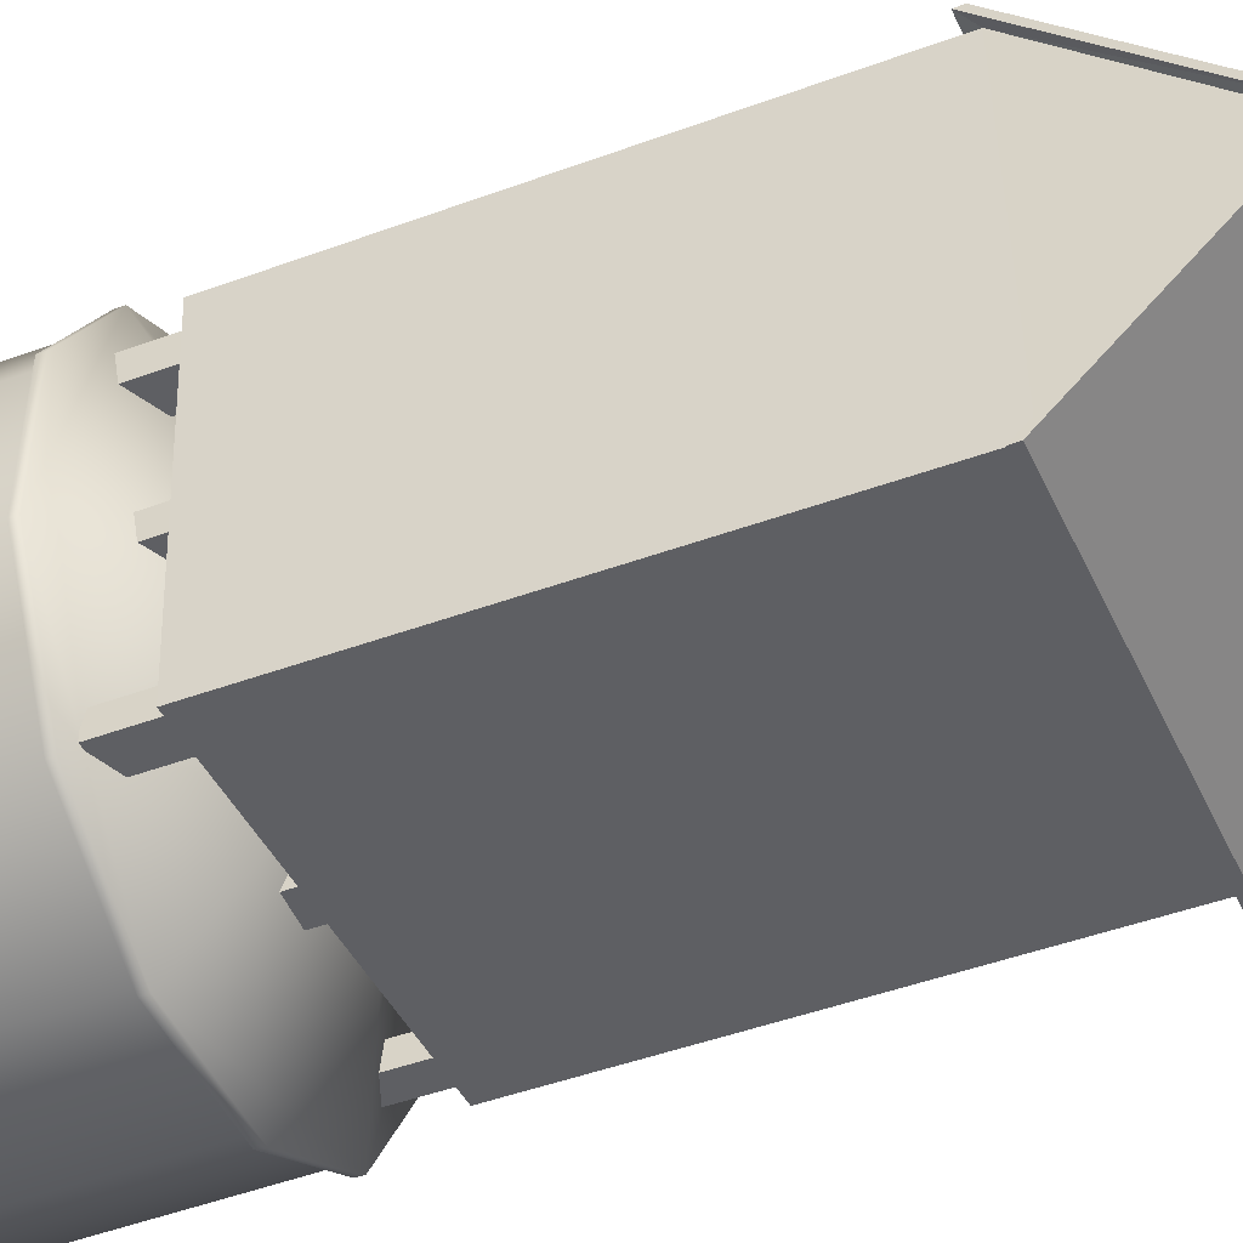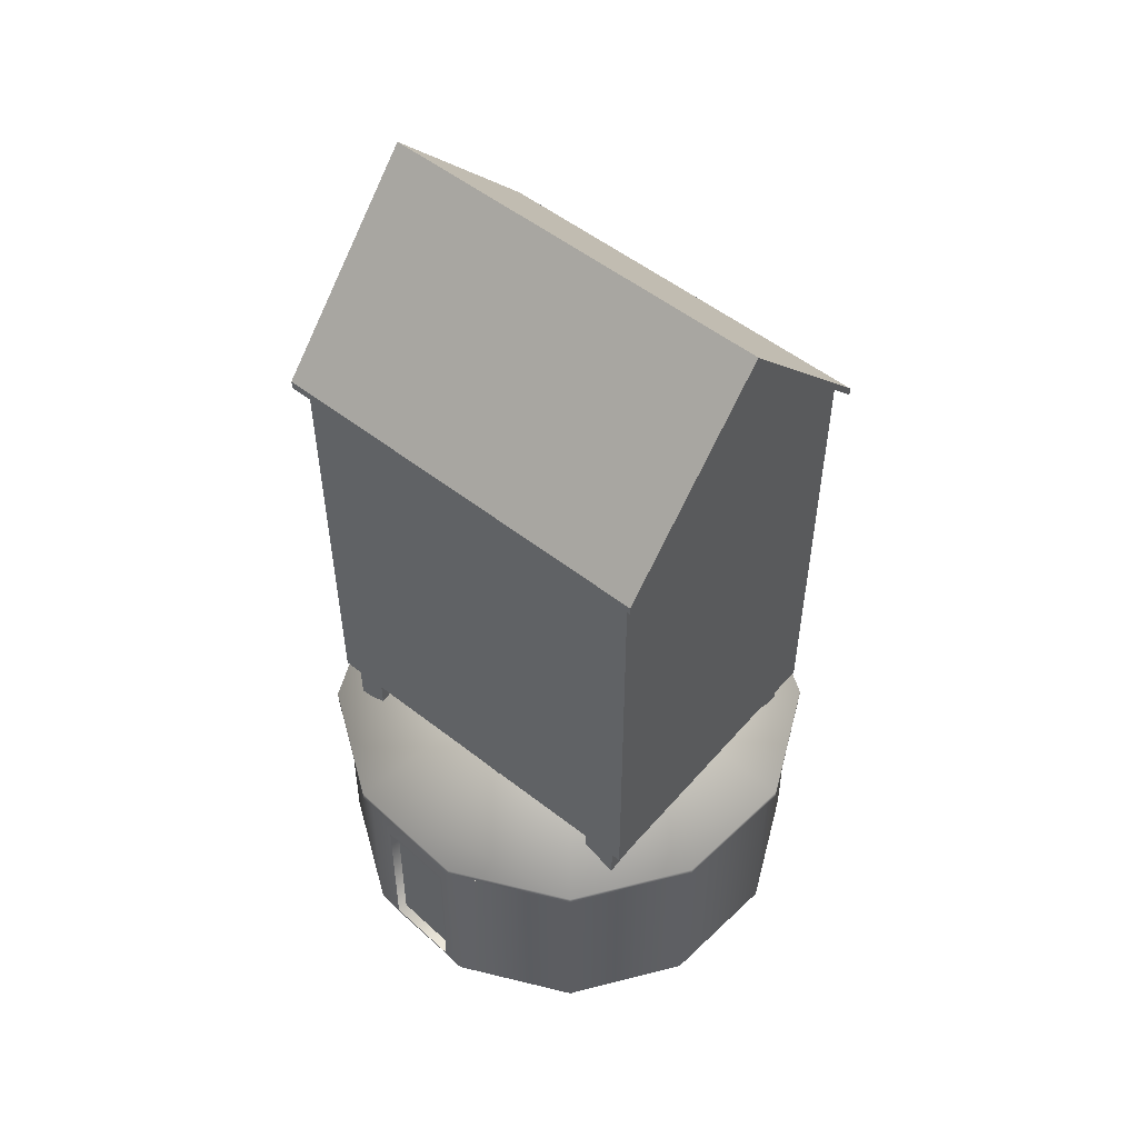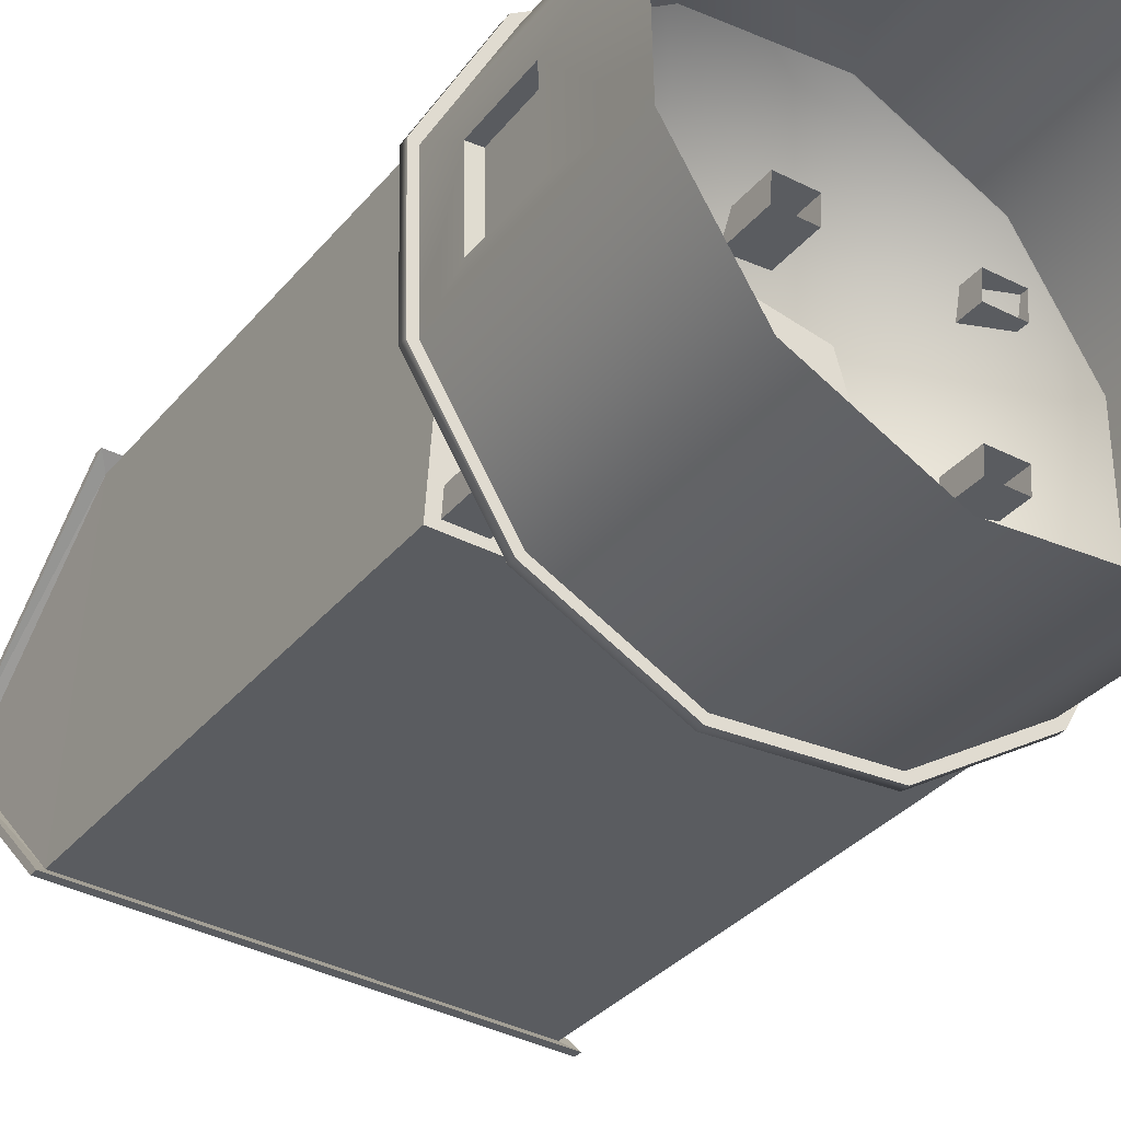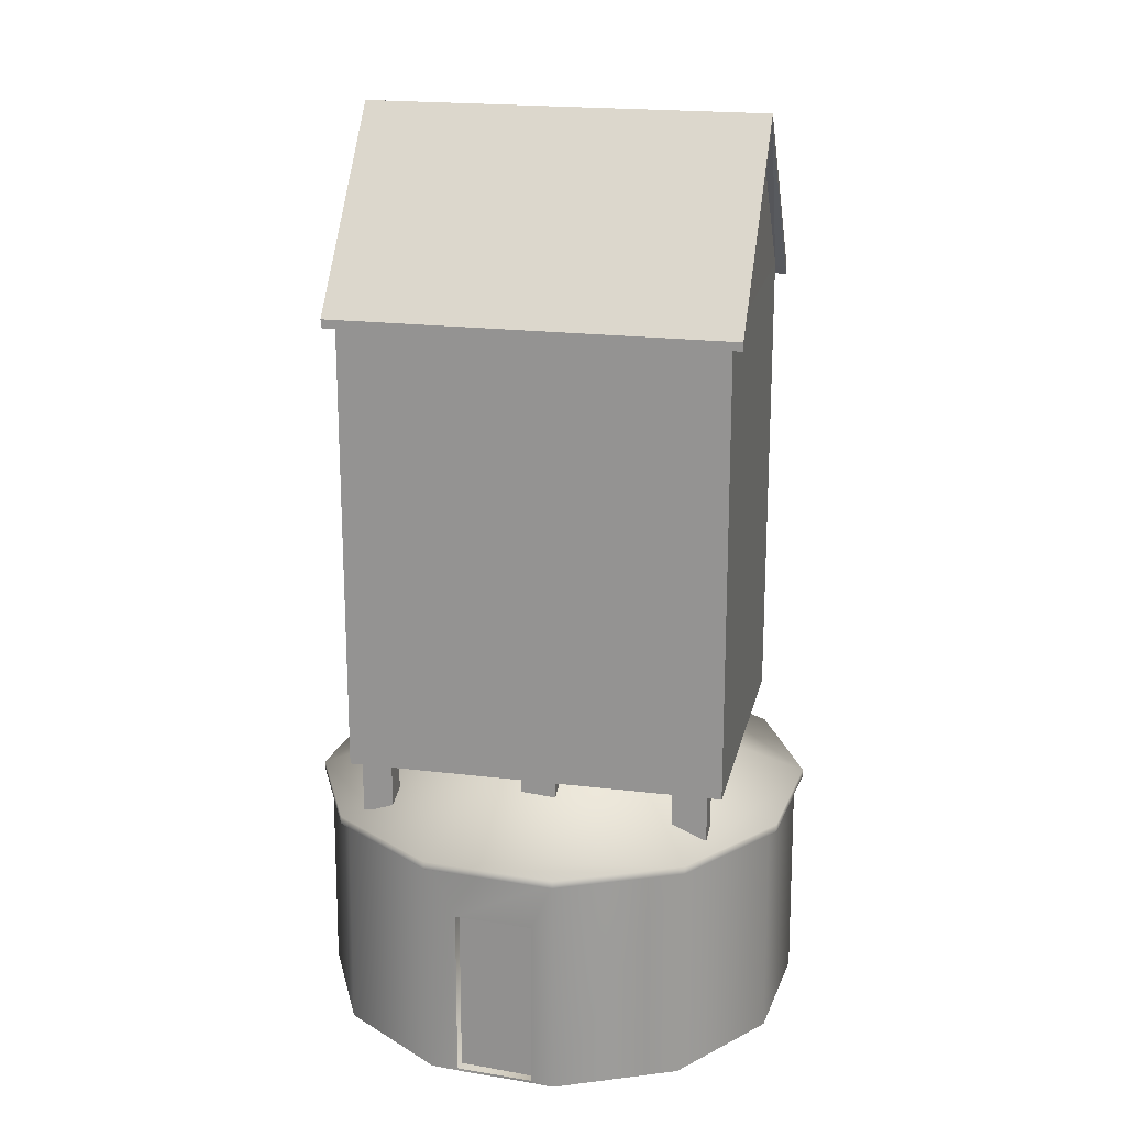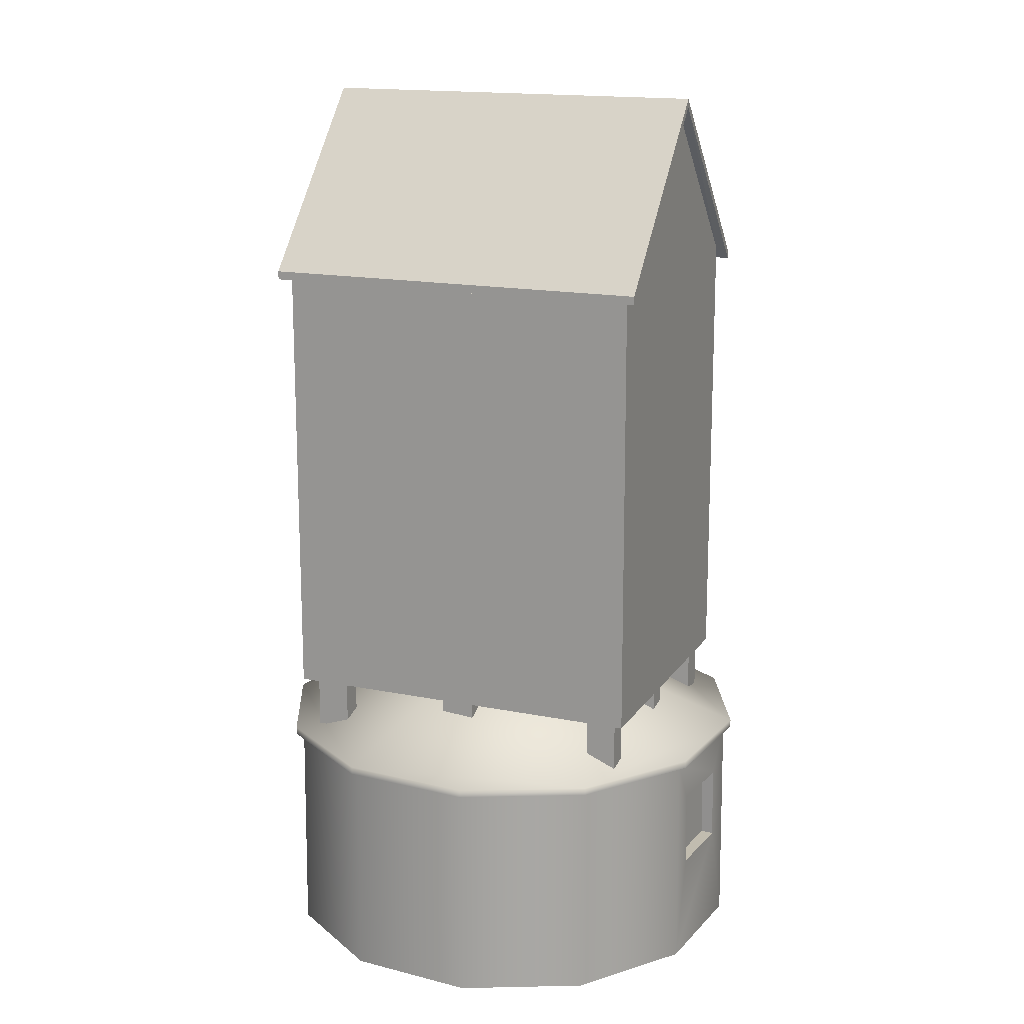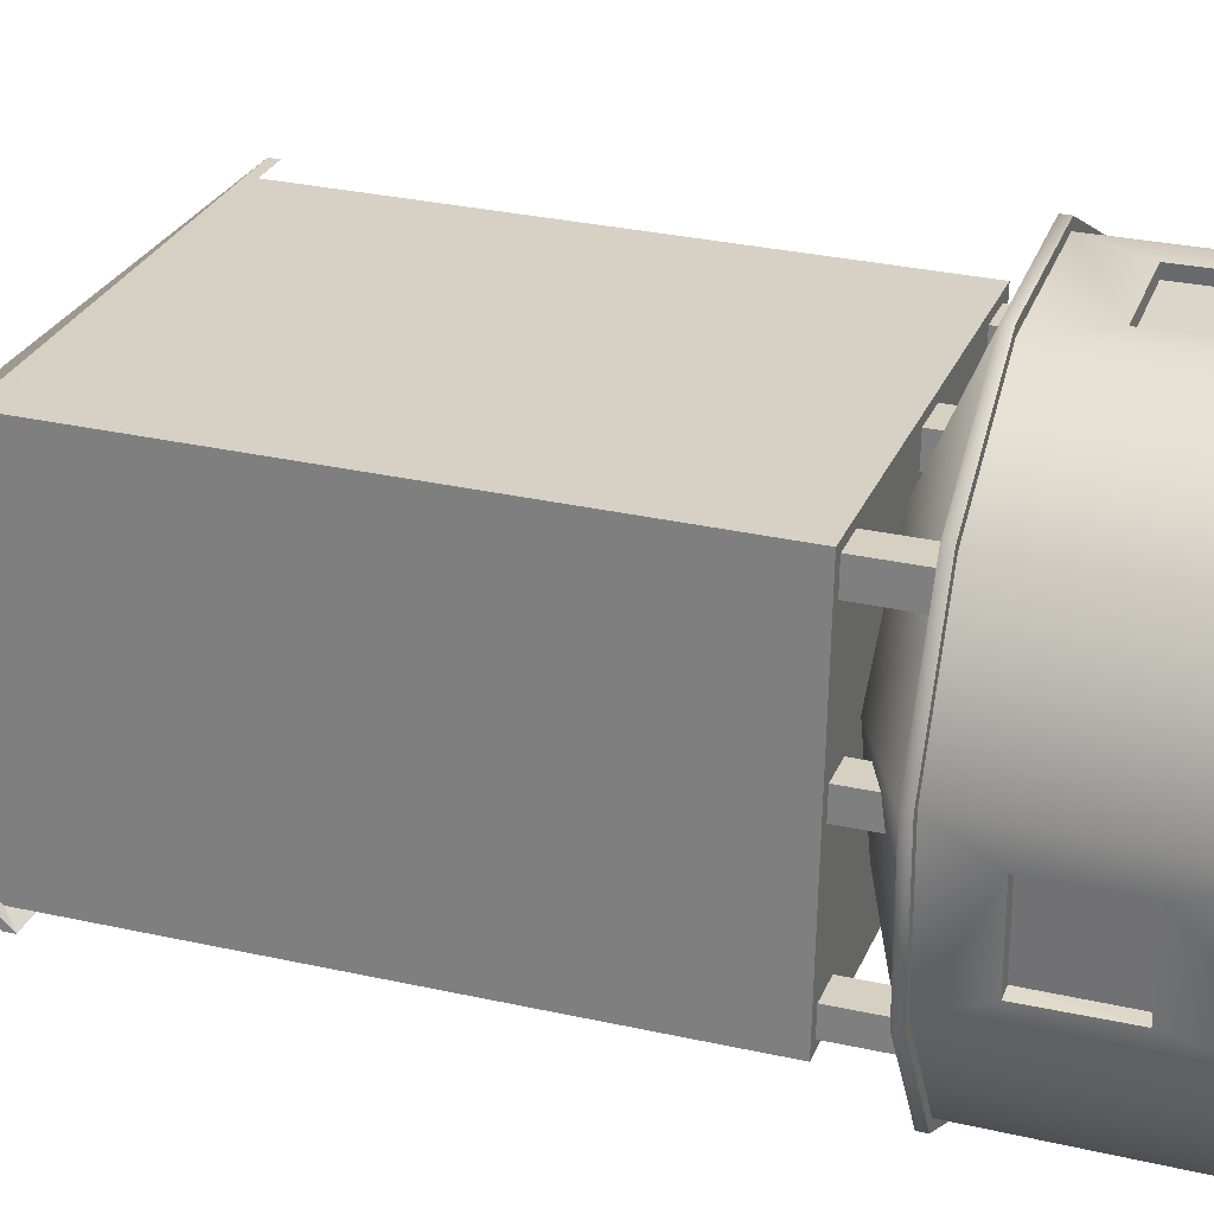
<metadata>
{"format":"obj","ext":"obj","renderer":"f3d","projection":"perspective","resolution":1024,"background":"white","views":[{"elev":-45.7,"azim":113.1,"up":"+Z"},{"elev":53.6,"azim":43.6,"up":"+Y"},{"elev":-32.0,"azim":-32.1,"up":"+Z"},{"elev":20.4,"azim":16.2,"up":"+Y"},{"elev":16.3,"azim":-153.6,"up":"+Y"},{"elev":29.9,"azim":-71.8,"up":"+Z"}]}
</metadata>
<code>
o windmill.002
v -38.52 59.45 -28.45
v 39.35 155.9 -33.73
v 39.62 59.45 -33.64
v -36.21 190.4 2.43
v -38.27 155.9 -28.57
v -34.15 155.9 33.43
v -34.42 59.45 33.34
v 43.47 155.9 28.27
v -40.63 153.3 -30.45
v 41.44 155 -35.9
v 41.44 153.3 -35.9
v -36.24 153.3 35.61
v 45.83 155 30.16
v -36.24 155 35.61
v 43.64 190.4 -2.874
v 43.64 192.1 -2.874
v 41.41 190.4 -2.726
v -38.43 192.1 2.578
v -38.43 190.4 2.578
v -40.63 155 -30.45
v 43.73 59.45 28.15
v -6.263 35.92 46.76
v 9.743 36.04 49.1
v -6.413 36.02 48.93
v 9.894 35.94 46.92
v 9.716 0.3752 49.45
v -47.44 21.5 6.493
v -44.48 21.34 -9.362
v -47.11 21.37 -9.418
v -44.64 37.06 6.3
v -47.27 37.09 6.244
v -44.31 37.06 -9.395
v -6.197 0.3384 47.14
v 9.866 0.08451 47.28
v -44.81 21.47 6.549
v -26.42 59.87 25.81
v -32.75 47.41 26.23
v -32.75 59.87 26.23
v -32.4 47.41 31.57
v -26.06 59.87 31.15
v -32.4 59.87 31.57
v -26.06 47.41 31.15
v -26.42 47.41 25.81
v -29.95 59.87 -27.41
v -36.29 47.41 -26.99
v -36.29 59.87 -26.99
v -29.65 47.41 -22.81
v -29.95 47.41 -27.41
v -35.98 59.87 -22.39
v -35.98 47.41 -22.39
v -34.18 47.41 4.724
v -27.85 59.87 4.303
v -34.18 59.87 4.724
v -34.5 47.41 -0.1105
v -28.17 59.87 -0.5314
v -34.5 59.87 -0.1105
v -28.17 47.41 -0.5314
v 1.621 47.41 29.31
v 8.953 59.87 28.83
v 1.621 59.87 29.31
v 1.266 47.41 23.97
v 1.266 59.87 23.97
v 8.598 59.87 23.48
v 8.598 47.41 23.48
v 8.953 47.41 28.83
v 5.063 59.87 -29.73
v -2.269 47.41 -29.25
v -2.269 59.87 -29.25
v 5.368 47.41 -25.14
v 5.063 47.41 -29.73
v -1.964 47.41 -24.65
v 5.368 59.87 -25.14
v -1.964 59.87 -24.65
v 38.66 59.87 -0.1144
v 38.33 47.41 -4.949
v 38.33 59.87 -4.949
v 31.47 59.87 0.3632
v 38.66 47.41 -0.1144
v 31.14 47.41 -4.471
v 31.14 59.87 -4.471
v 40.44 59.87 26.74
v 40.08 47.41 21.39
v 40.08 59.87 21.39
v 33.25 47.41 27.21
v 33.25 59.87 27.21
v 32.89 47.41 21.87
v 32.89 59.87 21.87
v 36.85 59.87 -27.23
v 36.55 47.41 -31.83
v 36.55 59.87 -31.83
v 29.66 59.87 -26.75
v 36.85 47.41 -27.23
v 29.36 47.41 -31.35
v 29.66 47.41 -26.75
v 29.36 59.87 -31.35
v -29.65 59.87 -22.81
v 45.83 153.3 30.16
v -46.93 37.09 -9.605
v -27.85 47.41 4.303
v 31.47 47.41 0.3632
v 40.44 47.41 26.74
v -34.54 46.74 35.06
v -47.75 -0.1631 12.21
v -34.91 -0.1631 35.46
v -12.11 -0.1631 49.07
v -11.99 46.74 48.66
v 37.41 46.74 36.43
v 14.45 -0.1631 49.58
v 37.7 -0.1631 36.74
v 51.42 -0.163 14
v 39.09 -0.163 -35.81
v 51.51 46.72 -12.44
v 51.93 -0.163 -12.56
v 38.78 46.74 -35.51
v 16.34 -0.163 -49.53
v 16.22 46.74 -49.12
v -10.11 46.74 -49.62
v -33.46 -0.1631 -37.19
v -33.17 46.74 -36.89
v -46.77 46.74 -14.33
v -47.18 -0.1631 -14.45
v -34.38 48.34 -38.15
v -48.98 48.34 12.42
v 2.119 68.77 -0.2262
v -12.47 48.34 50.35
v -35.81 48.34 36.28
v 38.62 48.34 37.7
v 14.77 48.34 50.87
v 53.21 48.34 -12.88
v 52.69 48.34 14.37
v 16.71 48.34 -50.8
v 40.04 48.34 -36.73
v -10.53 48.34 -51.32
v -48.46 48.34 -14.82
v -48.98 46.74 12.42
v -12.47 46.74 50.35
v 14.77 46.74 50.87
v 38.62 46.74 37.7
v 53.21 46.74 -12.88
v 16.71 46.74 -50.8
v -10.53 46.74 -51.32
v -34.38 46.74 -38.15
v -48.46 46.74 -14.82
v 40.04 46.74 -36.73
v 51.01 46.74 13.88
v 52.69 46.74 14.37
v 14.35 46.74 49.17
v -35.81 46.74 36.28
v -47.33 46.74 12.1
v 8.811 -0.1631 49.41
v -6.394 0.3511 49.31
v -5.768 -0.1631 49.36
v -10.21 -0.163 -50.03
f 1 2 3
f 4 5 6
f 7 8 6
f 9 10 11
f 12 13 14
f 13 15 16
f 2 15 17
f 10 18 16
f 19 14 18
f 6 19 4
f 19 20 9
f 14 16 18
f 15 10 16
f 15 8 17
f 2 9 11
f 8 12 6
f 5 19 9
f 21 1 3
f 2 21 3
f 22 23 24
f 25 26 23
f 27 28 29
f 30 27 31
f 31 32 30
f 32 29 28
f 25 33 34
f 30 28 35
f 36 37 38
f 39 40 41
f 41 37 39
f 36 42 43
f 44 45 46
f 44 47 48
f 49 45 50
f 51 52 53
f 53 54 51
f 55 54 56
f 52 57 55
f 58 59 60
f 61 60 62
f 61 63 64
f 63 65 64
f 66 67 68
f 66 69 70
f 71 72 73
f 67 73 68
f 74 75 76
f 77 78 74
f 79 77 80
f 76 79 80
f 81 82 83
f 84 81 85
f 86 85 87
f 83 86 87
f 88 89 90
f 91 92 88
f 91 93 94
f 90 93 95
f 50 96 49
f 7 5 1
f 2 17 8
f 1 5 2
f 7 21 8
f 9 20 10
f 12 97 13
f 13 97 15
f 2 11 15
f 10 20 18
f 19 12 14
f 6 12 19
f 19 18 20
f 14 13 16
f 15 11 10
f 15 97 8
f 2 5 9
f 8 97 12
f 5 4 19
f 21 7 1
f 2 8 21
f 22 25 23
f 25 34 26
f 27 35 28
f 30 35 27
f 31 98 32
f 32 98 29
f 25 22 33
f 30 32 28
f 36 43 37
f 39 42 40
f 41 38 37
f 36 40 42
f 44 48 45
f 44 96 47
f 49 46 45
f 51 99 52
f 53 56 54
f 55 57 54
f 52 99 57
f 58 65 59
f 61 58 60
f 61 62 63
f 63 59 65
f 66 70 67
f 66 72 69
f 71 69 72
f 67 71 73
f 74 78 75
f 77 100 78
f 79 100 77
f 76 75 79
f 81 101 82
f 84 101 81
f 86 84 85
f 83 82 86
f 88 92 89
f 91 94 92
f 91 95 93
f 90 89 93
f 50 47 96
f 7 6 5
f 102 103 104
f 102 105 106
f 107 108 109
f 110 107 109
f 111 112 113
f 114 115 116
f 115 117 116
f 117 118 119
f 120 118 121
f 122 123 124
f 125 123 126
f 127 125 128
f 129 127 130
f 131 129 132
f 122 131 133
f 134 135 123
f 135 126 123
f 126 136 125
f 125 137 128
f 128 138 127
f 138 130 127
f 130 139 129
f 139 132 129
f 132 140 131
f 140 133 131
f 122 141 142
f 142 134 122
f 120 135 143
f 143 119 120
f 117 142 141
f 141 116 117
f 144 116 140
f 139 114 144
f 138 145 146
f 137 107 138
f 137 106 147
f 102 136 148
f 148 149 102
f 146 112 139
f 112 110 113
f 150 108 26
f 105 24 106
f 150 151 152
f 151 22 24
f 33 26 34
f 105 152 151
f 121 27 29
f 27 149 31
f 120 29 98
f 31 120 98
f 24 147 106
f 23 108 147
f 102 149 103
f 102 104 105
f 107 147 108
f 110 145 107
f 111 114 112
f 114 111 115
f 115 153 117
f 117 153 118
f 120 119 118
f 122 134 123
f 125 124 123
f 127 124 125
f 129 124 127
f 131 124 129
f 122 124 131
f 134 143 135
f 135 148 126
f 126 148 136
f 125 136 137
f 128 137 138
f 138 146 130
f 130 146 139
f 139 144 132
f 132 144 140
f 140 141 133
f 122 133 141
f 142 143 134
f 120 149 135
f 143 142 119
f 117 119 142
f 141 140 116
f 144 114 116
f 139 112 114
f 138 107 145
f 137 147 107
f 137 136 106
f 102 106 136
f 148 135 149
f 146 145 112
f 112 145 110
f 105 151 24
f 150 26 151
f 151 33 22
f 33 151 26
f 121 103 27
f 27 103 149
f 120 121 29
f 31 149 120
f 24 23 147
f 23 26 108

</code>
